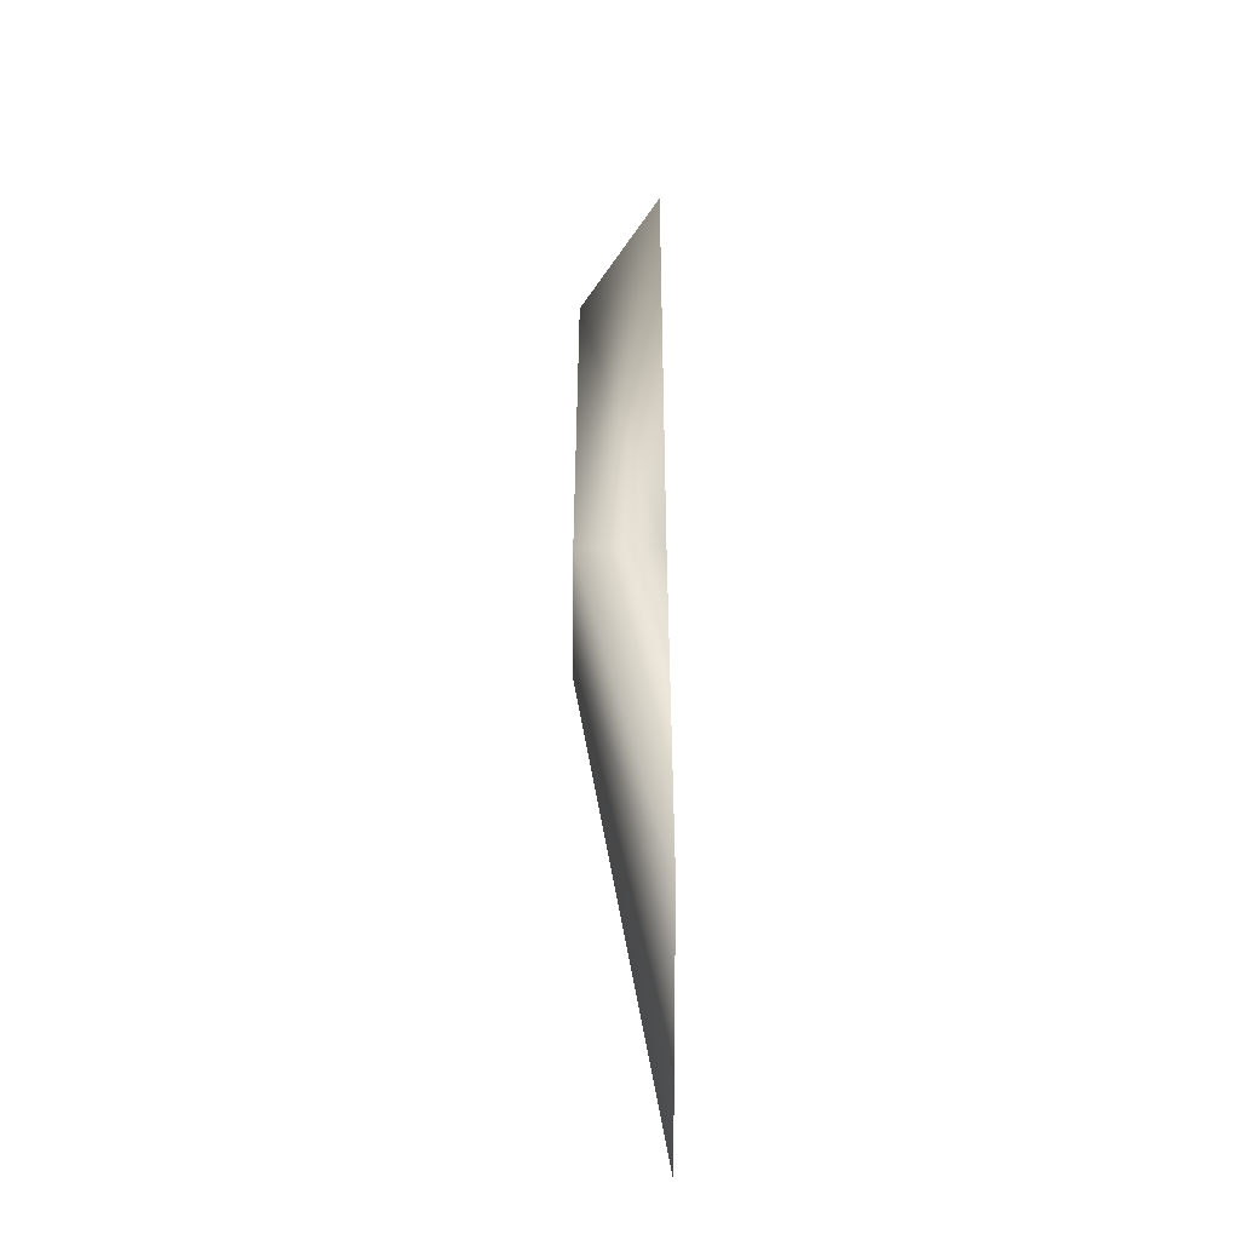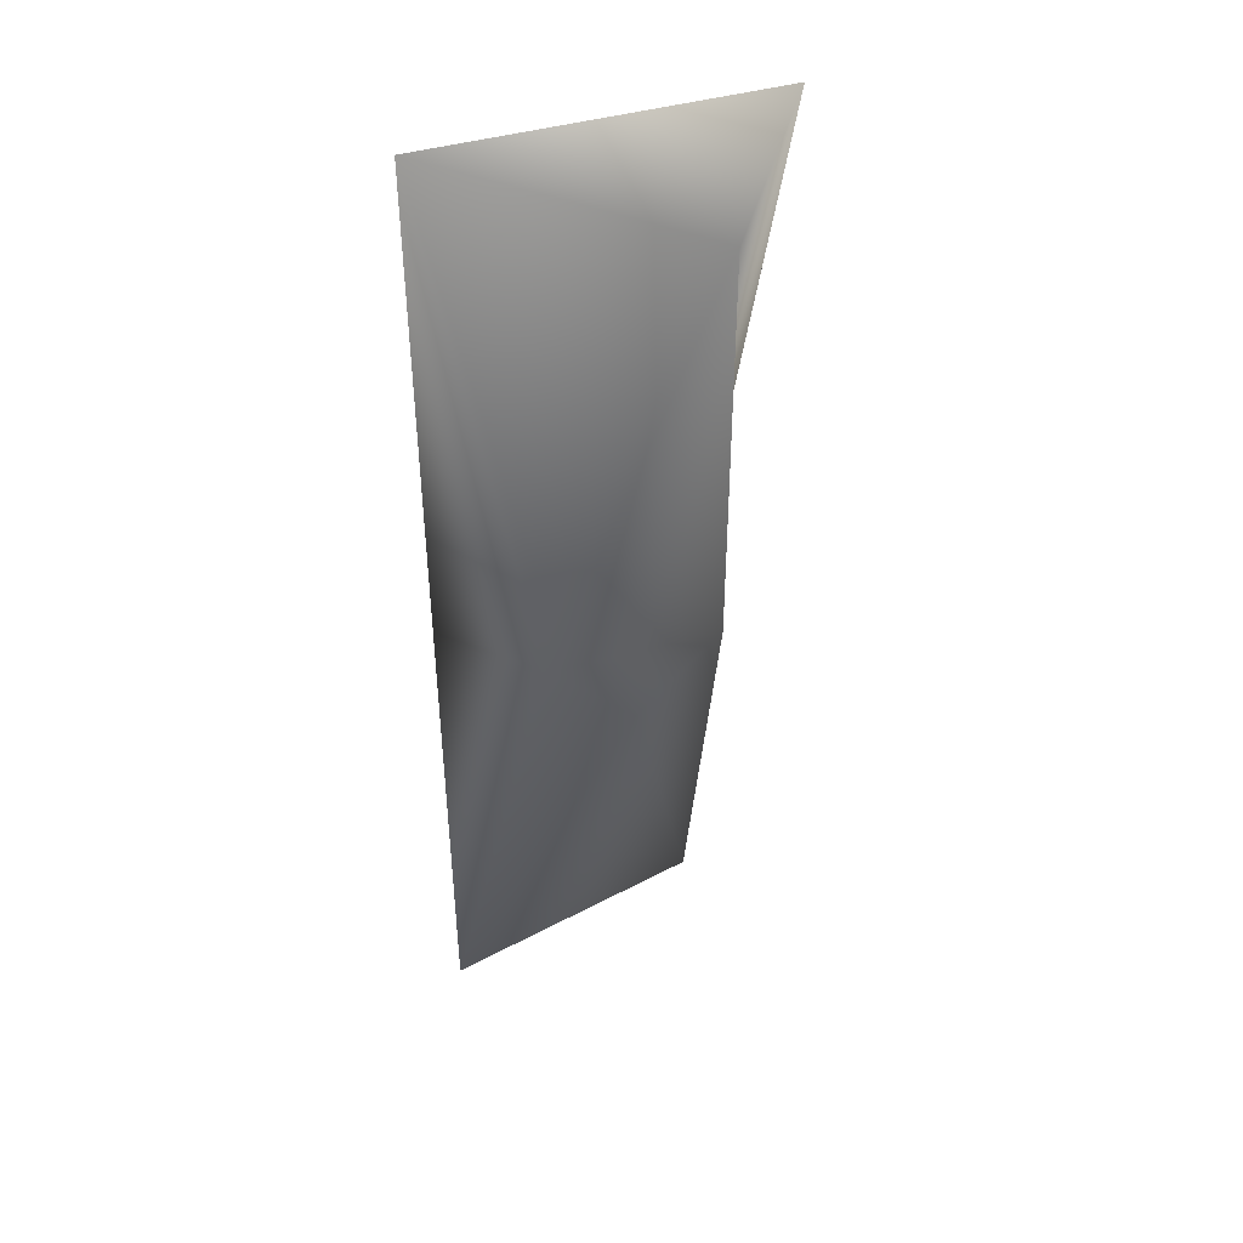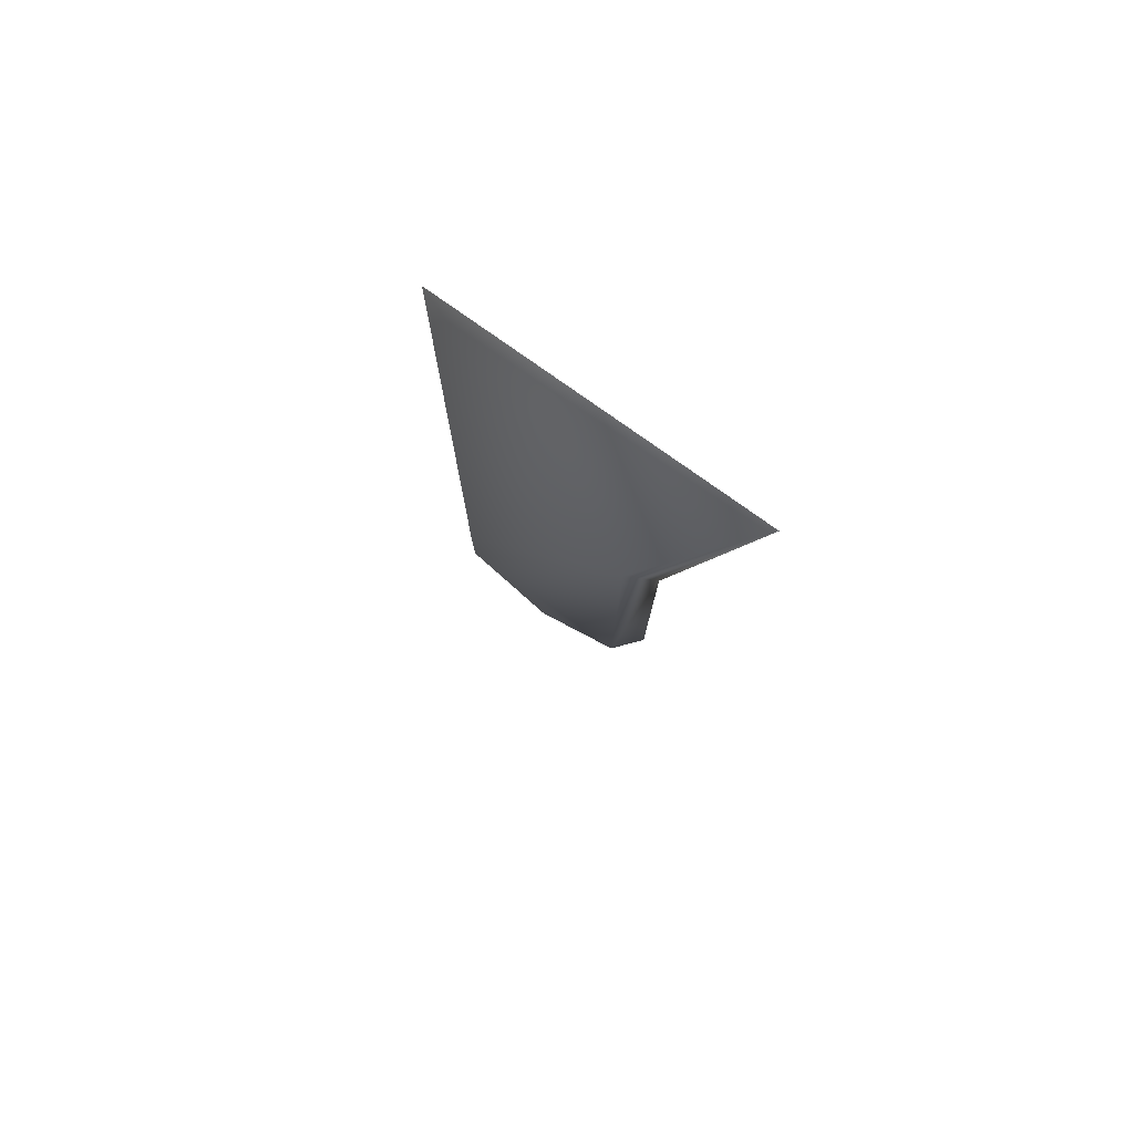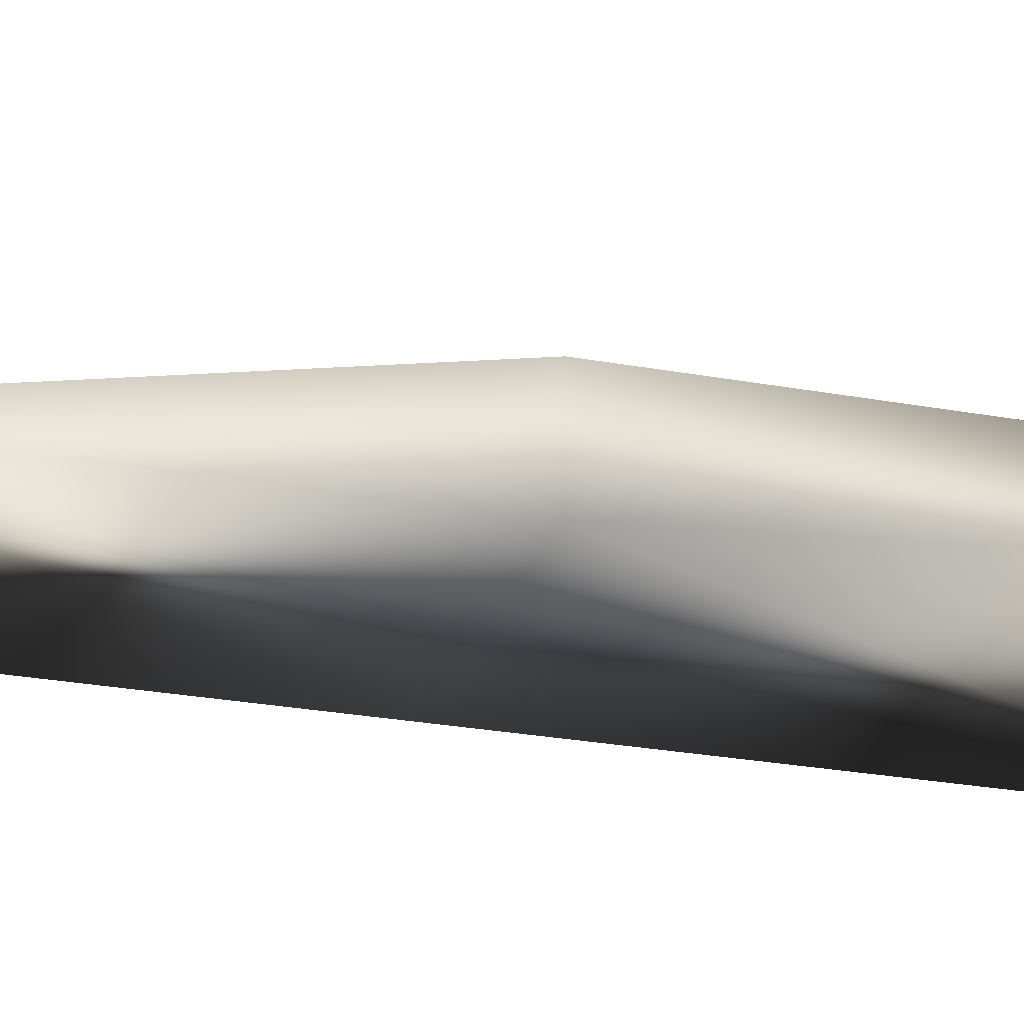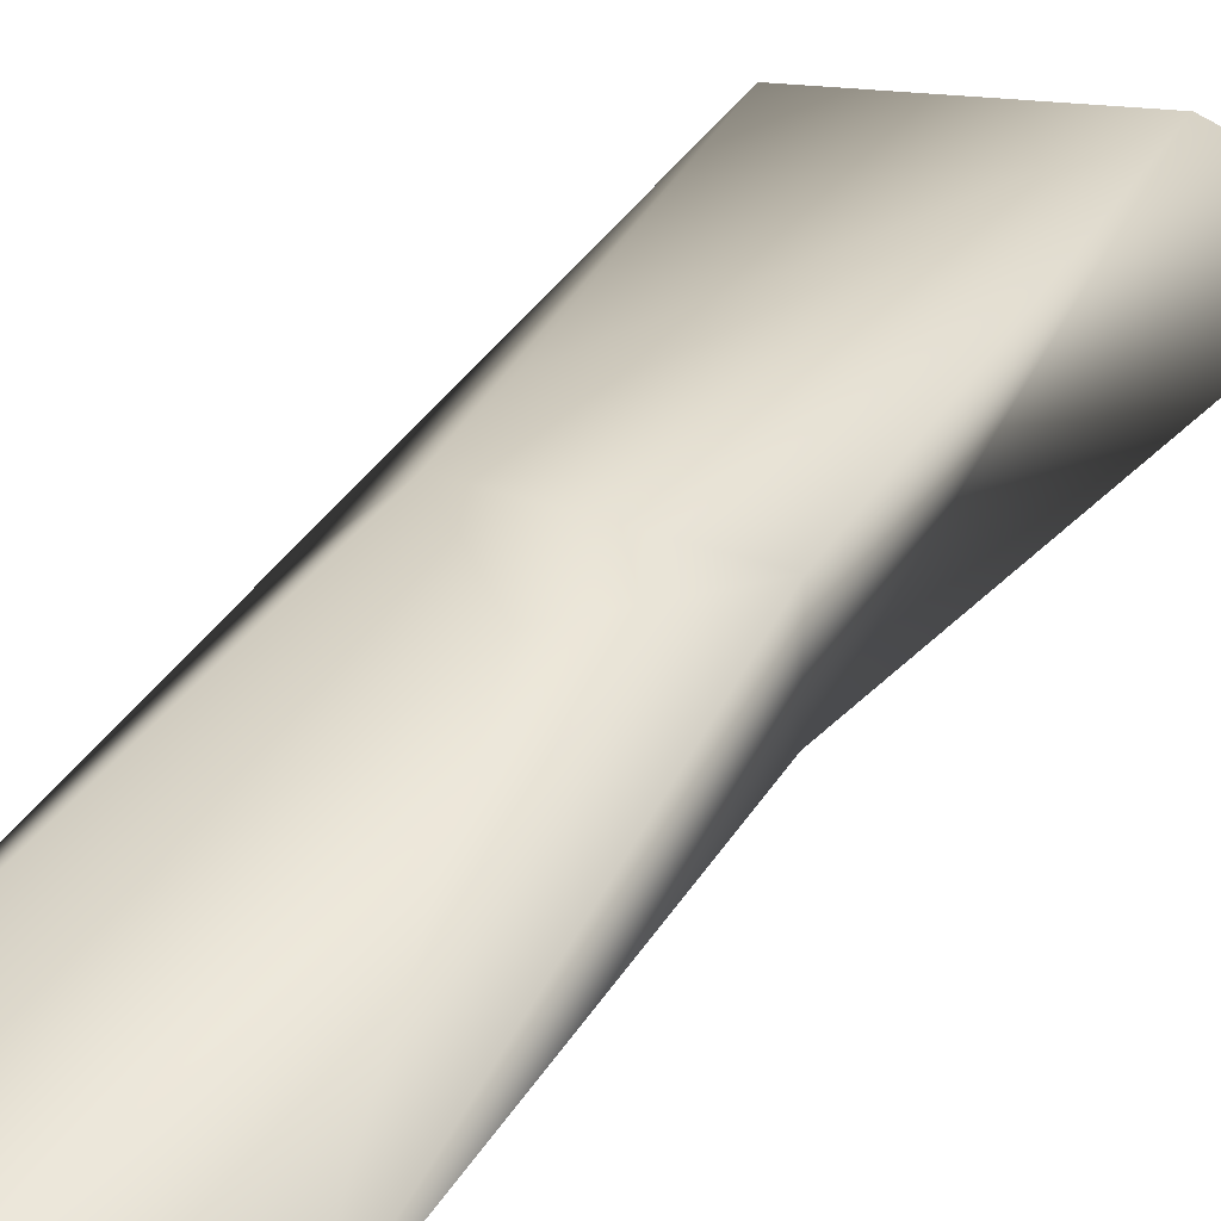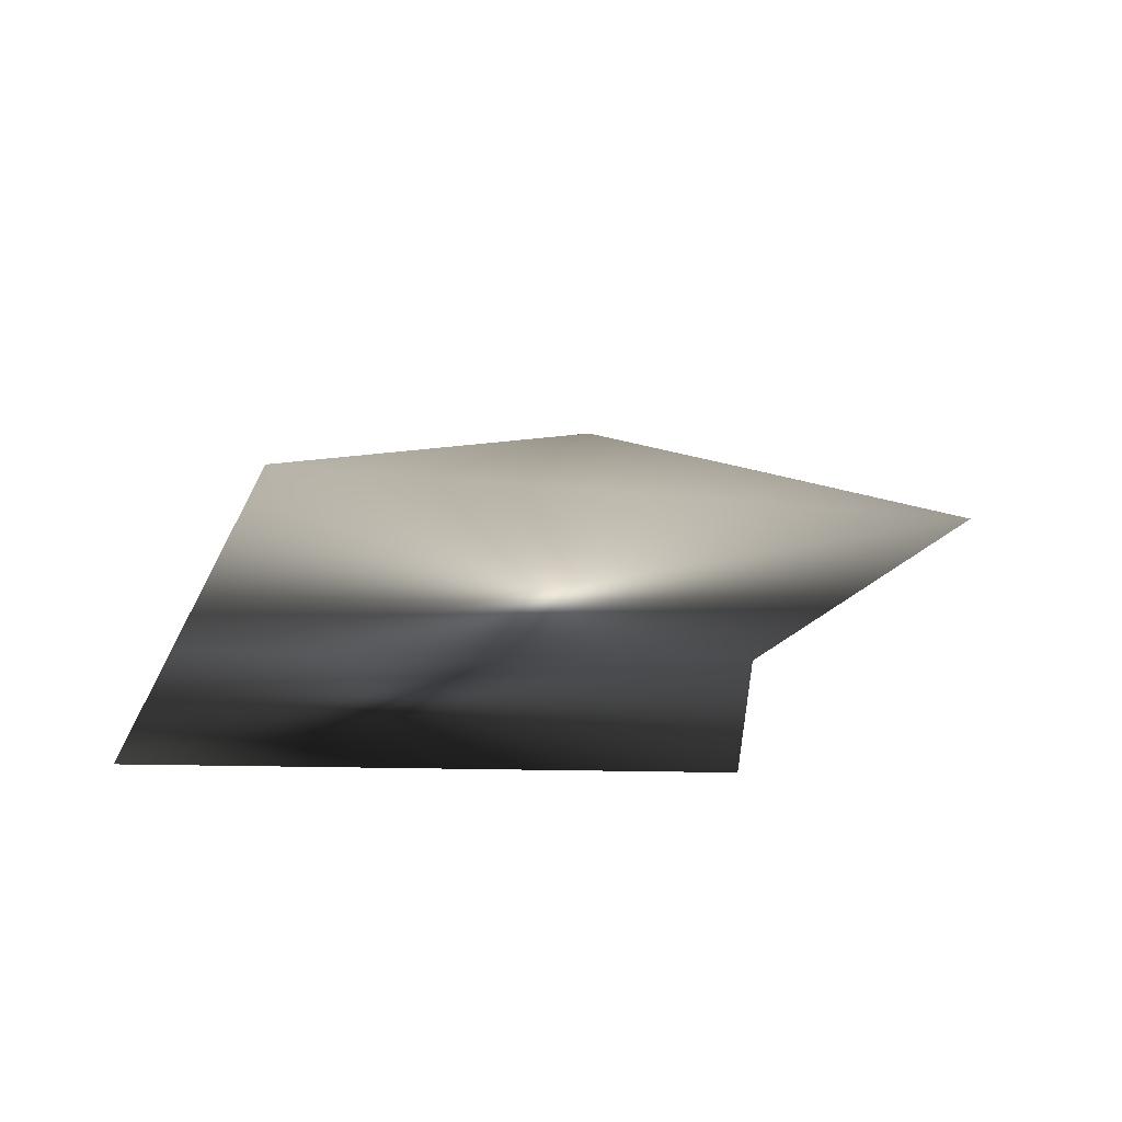
<metadata>
{"format":"obj","ext":"obj","renderer":"f3d","projection":"perspective","resolution":1024,"background":"white","views":[{"elev":-51.7,"azim":-89.9,"up":"+Z"},{"elev":43.7,"azim":161.3,"up":"+Z"},{"elev":79.8,"azim":-144.7,"up":"+Z"},{"elev":-24.8,"azim":-107.1,"up":"+Y"},{"elev":33.7,"azim":-153.8,"up":"+Y"},{"elev":-8.0,"azim":171.9,"up":"+Y"}]}
</metadata>
<code>
g pb_Mesh-934134
v -0.7506 0 3
v -0.5003 0 1.5
v -0.5005 0.25 2.75
v -0.5003 0.25 1.5
v 0.25 0 4.953e-05
v -0.5 0 0.25
v -0.2502 0.25 1.25
v 0.2497 0 1.5
v 0.2494 0 3
v -0.0002939 0.25 1.5
v -0.0003436 0.25 1.75
v -0.0003436 0.25 1.75
v -0.5005 0.25 2.75
v -0.0002939 0.25 1.5
v -0.5003 0.25 1.5
v 0.2497 0 1.5
v -0.5003 0 1.5
v 0.2494 0 3
v -0.7506 0 3
v -0.5003 0 1.5
v 0.2497 0 1.5
v -0.5 0 0.25
v 0.25 0 4.953e-05
v -0.5003 0.25 1.5
v -0.5003 0 1.5
v -0.5 0 0.25
v 0.2497 0 1.5
v -0.0002939 0.25 1.5
v 0.25 0 4.953e-05
v -0.2502 0.25 1.25
v -0.0002939 0.25 1.5
v -0.5003 0.25 1.5
v -0.2502 0.25 1.25
v -0.5 0 0.25
v 0.2494 0 3
v -0.5005 0.25 2.75
v -0.0003436 0.25 1.75
v 0.2494 0 3
v -0.7506 0 3
v -0.5005 0.25 2.75
g pb_Mesh-934134_0
f 3 2 1
f 3 4 2
f 6 7 5
f 10 9 8
f 10 11 9
f 14 13 12
f 14 15 13
f 18 17 16
f 18 19 17
f 22 21 20
f 22 23 21
f 26 25 24
f 29 28 27
f 29 30 28
f 33 32 31
f 33 34 32
f 37 36 35
f 40 39 38

</code>
